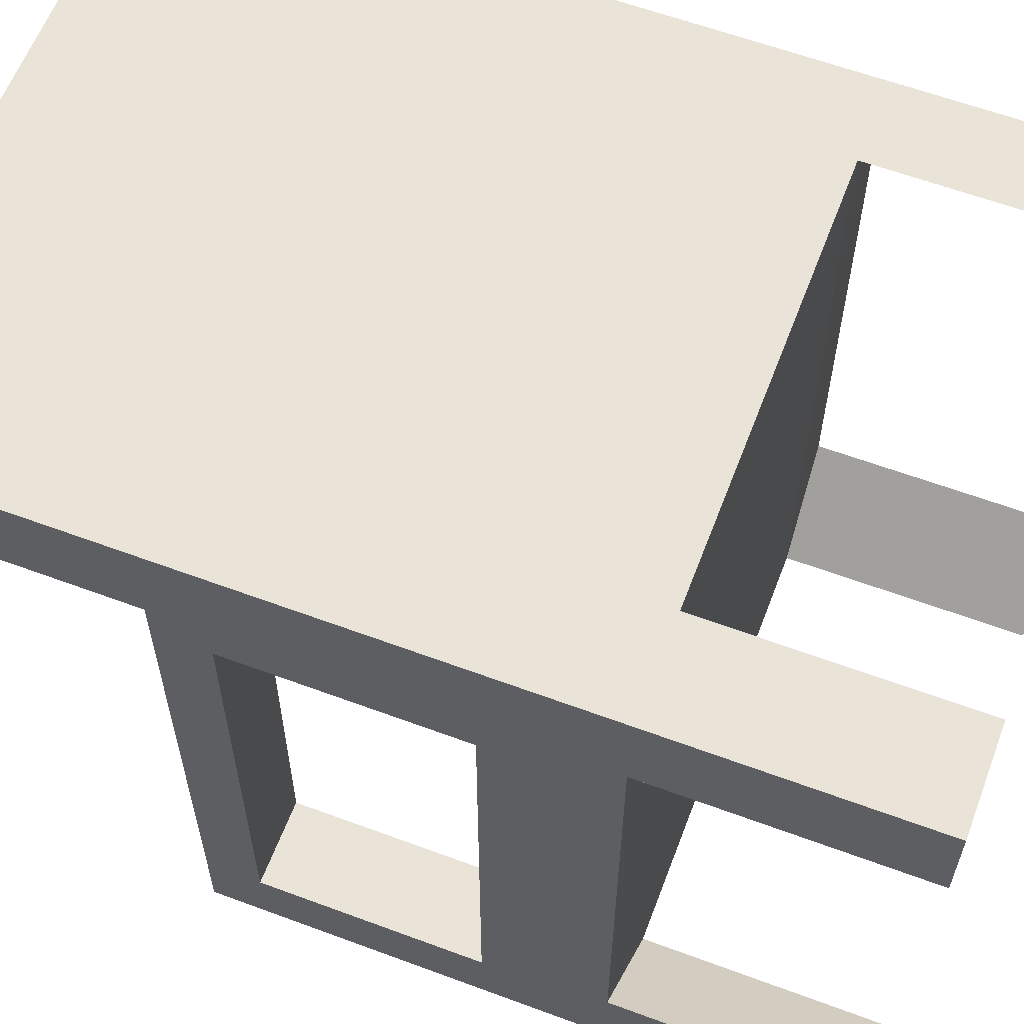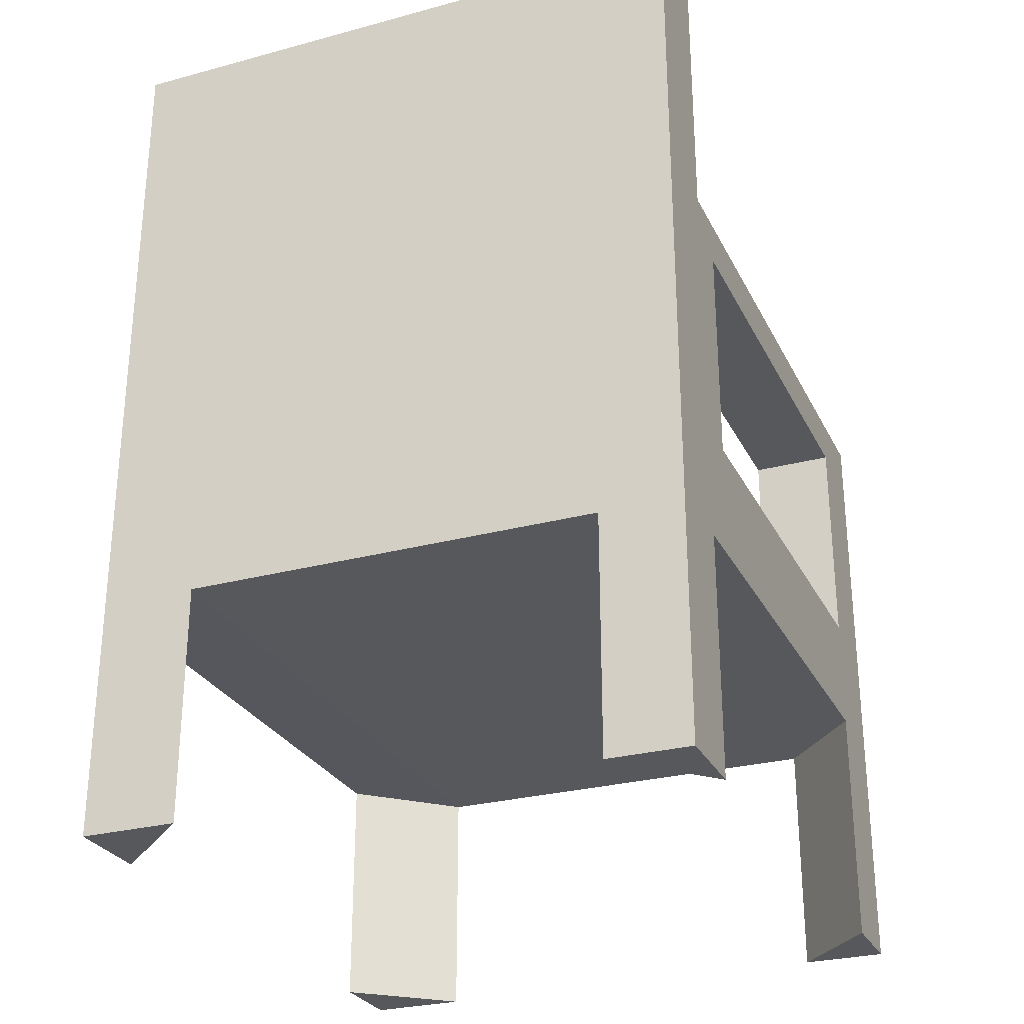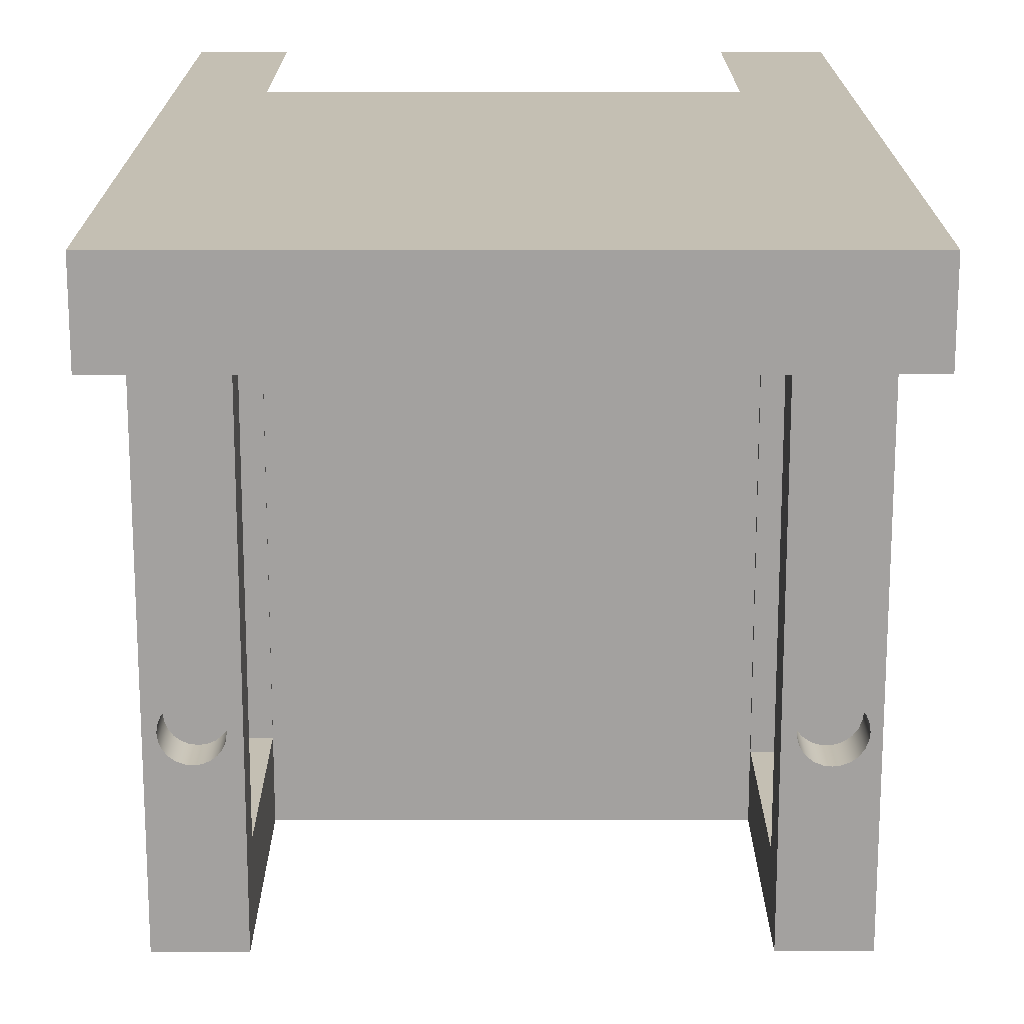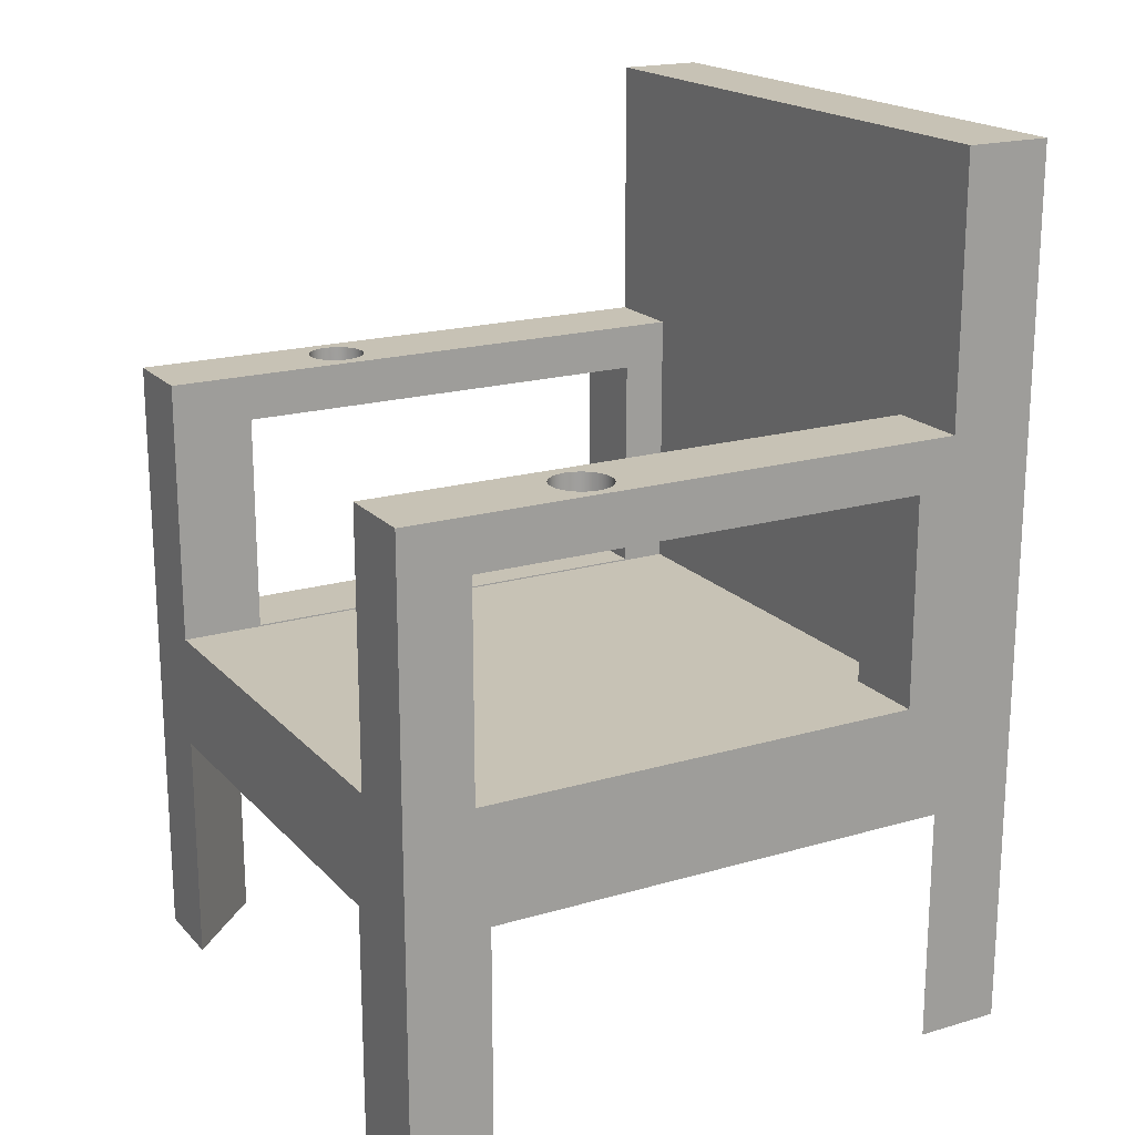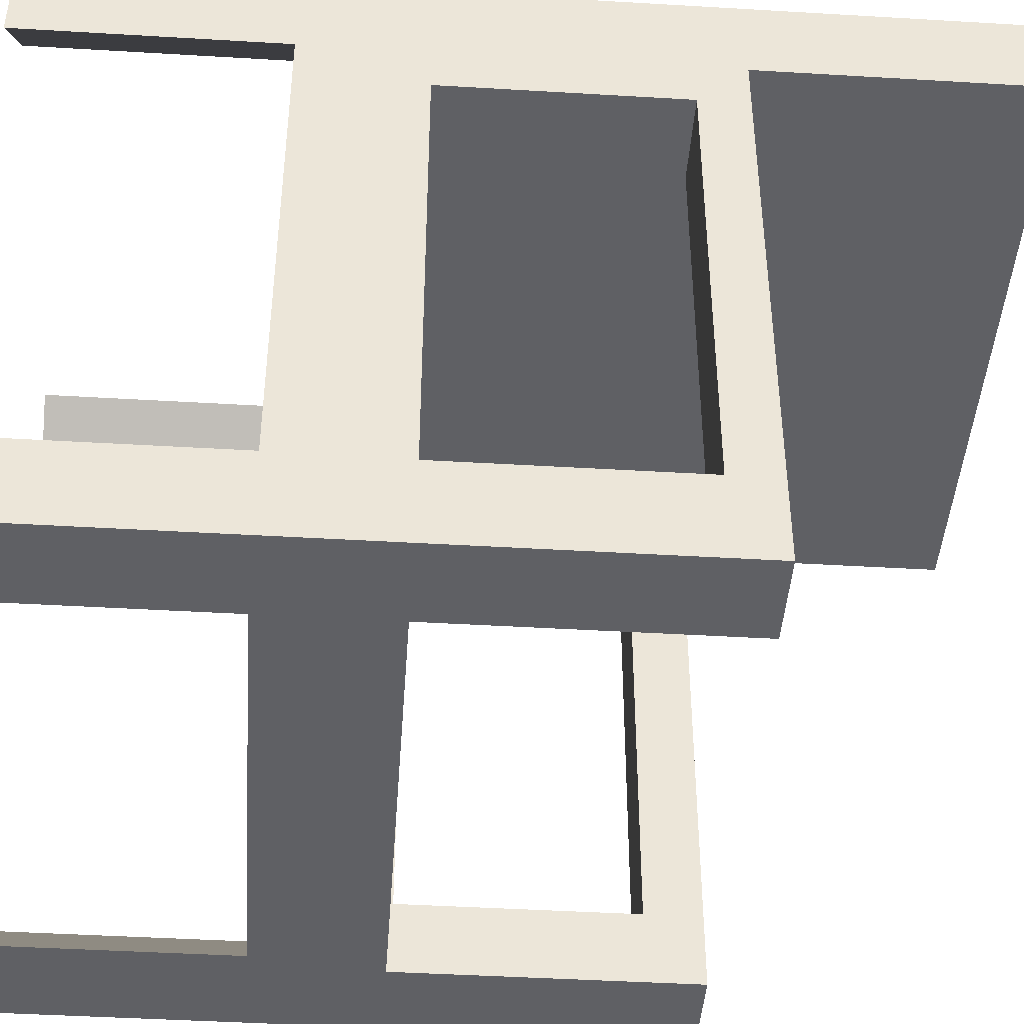
<metadata>
{"format":"obj","ext":"obj","renderer":"f3d","projection":"perspective","resolution":1024,"background":"white","views":[{"elev":60.8,"azim":-69.2,"up":"+Z"},{"elev":-28.0,"azim":22.2,"up":"+Y"},{"elev":17.7,"azim":179.9,"up":"+Z"},{"elev":19.0,"azim":-119.0,"up":"+Y"},{"elev":-44.1,"azim":86.0,"up":"+Z"}]}
</metadata>
<code>
v -0.2426 -0.4025 -0.1404
v -0.2426 0.09349 -0.2068
v -0.2426 -0.4025 -0.2068
v -0.2426 -0.1168 -0.1517
v -0.2426 -0.2101 -0.1404
v -0.2426 -0.1168 0.215
v -0.2426 -0.2101 0.2442
v -0.2426 0.05231 0.215
v -0.2426 -0.4025 0.313
v -0.2426 -0.2415 0.2442
v -0.2426 -0.4025 0.2442
v -0.2426 0.09349 0.2442
v -0.2426 0.3052 0.2442
v -0.2426 0.3052 0.313
v -0.2426 0.05231 -0.1517
v 0.2358 0.3052 0.313
v 0.17 -0.4025 0.313
v 0.2358 -0.4025 0.313
v 0.17 -0.2118 0.313
v -0.1654 -0.2118 0.313
v -0.1654 -0.4025 0.313
v -0.1767 0.09349 0.2442
v 0.17 0.09349 0.2442
v 0.2358 0.09349 0.2442
v 0.2358 0.3052 0.2442
v 0.002328 -0.1199 0.2442
v -0.1767 -0.1199 0.2442
v 0.17 -0.1199 0.2442
v -0.1654 -0.4025 -0.2068
v -0.1654 -0.2118 -0.2068
v -0.1767 -0.1199 -0.2068
v 0.17 -0.2118 -0.2068
v -0.1767 0.09349 -0.2068
v 0.2358 -0.4025 -0.2068
v 0.17 -0.4025 -0.2068
v 0.2358 0.09349 -0.2068
v 0.17 -0.1199 -0.2068
v 0.17 0.09349 -0.2068
v 0.2358 0.05711 -0.1413
v 0.2358 0.05711 0.2083
v 0.2358 -0.1188 0.2083
v 0.2358 -0.2101 0.2442
v 0.2358 -0.4025 0.2442
v 0.2358 -0.2101 -0.1404
v 0.2358 -0.1188 -0.1413
v 0.2358 -0.4025 -0.1404
v 0.17 -0.1188 -0.1413
v 0.17 -0.1188 0.2083
v 0.17 0.05711 0.2083
v 0.17 0.05711 -0.1413
v -0.1767 0.05231 -0.1517
v -0.1767 0.05231 0.215
v -0.1767 -0.1168 0.215
v -0.1767 -0.1168 -0.1517
v 0.2261 0.09349 -0.05086
v 0.2253 0.09349 -0.05674
v 0.2231 0.09349 -0.06221
v 0.2195 0.09349 -0.06691
v 0.2148 0.09349 -0.07052
v 0.2093 0.09349 -0.07279
v 0.2034 0.09349 -0.07356
v 0.1975 0.09349 -0.07279
v 0.1921 0.09349 -0.07052
v 0.1874 0.09349 -0.06691
v 0.1838 0.09349 -0.06221
v 0.1815 0.09349 -0.05674
v 0.1807 0.09349 -0.05086
v 0.2253 0.09349 -0.04499
v 0.2231 0.09349 -0.03951
v 0.2195 0.09349 -0.03481
v 0.2148 0.09349 -0.0312
v 0.2093 0.09349 -0.02894
v 0.2034 0.09349 -0.02816
v 0.1975 0.09349 -0.02894
v 0.1921 0.09349 -0.0312
v 0.1874 0.09349 -0.03481
v 0.1838 0.09349 -0.03951
v 0.1815 0.09349 -0.04499
v -0.1868 0.09349 -0.05086
v -0.1876 0.09349 -0.05703
v -0.19 0.09349 -0.06278
v -0.1938 0.09349 -0.06772
v -0.1987 0.09349 -0.07151
v -0.2045 0.09349 -0.07389
v -0.2107 0.09349 -0.0747
v -0.2168 0.09349 -0.07389
v -0.2226 0.09349 -0.07151
v -0.2275 0.09349 -0.06772
v -0.2313 0.09349 -0.06278
v -0.2337 0.09349 -0.05703
v -0.2345 0.09349 -0.05086
v -0.1876 0.09349 -0.04469
v -0.19 0.09349 -0.03895
v -0.1938 0.09349 -0.03401
v -0.1987 0.09349 -0.03022
v -0.2045 0.09349 -0.02784
v -0.2107 0.09349 -0.02703
v -0.2168 0.09349 -0.02784
v -0.2226 0.09349 -0.03022
v -0.2275 0.09349 -0.03401
v -0.2313 0.09349 -0.03895
v -0.2337 0.09349 -0.04469
v 0.1638 -0.2118 0.2678
v 0.1576 -0.2118 0.2226
v 0.17 -0.2118 0.1836
v 0.2029 -0.211 0.2139
v 0.1865 -0.2114 0.1988
v 0.2253 0.05887 -0.05674
v 0.2253 0.05887 -0.04499
v 0.2261 0.05887 -0.05086
v 0.2231 0.05887 -0.06221
v 0.2231 0.05887 -0.03951
v 0.2195 0.05887 -0.06691
v 0.2195 0.05887 -0.03481
v 0.2148 0.05887 -0.07052
v 0.2148 0.05887 -0.0312
v 0.2093 0.05887 -0.07279
v 0.2093 0.05887 -0.02894
v 0.2034 0.05887 -0.07356
v 0.2034 0.05887 -0.02816
v 0.1975 0.05887 -0.07279
v 0.1975 0.05887 -0.02894
v 0.1921 0.05887 -0.0312
v 0.1921 0.05887 -0.07052
v 0.1874 0.05887 -0.06691
v 0.1874 0.05887 -0.03481
v 0.1838 0.05887 -0.06221
v 0.1838 0.05887 -0.03951
v 0.1815 0.05887 -0.05674
v 0.1815 0.05887 -0.04499
v 0.1807 0.05887 -0.05086
v -0.1876 0.05773 -0.05703
v -0.1876 0.05773 -0.04469
v -0.1868 0.05773 -0.05086
v -0.19 0.05773 -0.06278
v -0.19 0.05773 -0.03895
v -0.1938 0.05773 -0.06772
v -0.1938 0.05773 -0.03401
v -0.1987 0.05773 -0.07151
v -0.1987 0.05773 -0.03022
v -0.2045 0.05773 -0.07389
v -0.2045 0.05773 -0.02784
v -0.2107 0.05773 -0.0747
v -0.2107 0.05773 -0.02703
v -0.2168 0.05773 -0.07389
v -0.2168 0.05773 -0.02784
v -0.2226 0.05773 -0.07151
v -0.2226 0.05773 -0.03022
v -0.2275 0.05773 -0.06772
v -0.2275 0.05773 -0.03401
v -0.2313 0.05773 -0.06278
v -0.2313 0.05773 -0.03895
v -0.2337 0.05773 -0.05703
v -0.2337 0.05773 -0.04469
v -0.2345 0.05773 -0.05086
v -0.1654 -0.1199 0.1989
v 0.002328 -0.2118 0.1975
g SketchUp_ID2
f 1 2 3
f 2 1 4
f 4 1 5
f 4 5 6
f 6 5 7
f 6 7 8
f 9 10 11
f 10 9 7
f 7 9 12
f 12 9 13
f 13 9 14
f 2 15 12
f 15 2 4
f 12 15 8
f 12 8 7
f 7 8 12
f 8 15 12
f 4 2 15
f 12 15 2
f 14 9 13
f 13 9 12
f 12 9 7
f 7 9 10
f 11 10 9
f 8 7 6
f 7 5 6
f 6 5 4
f 5 1 4
f 4 1 2
f 3 2 1
f 16 17 18
f 17 16 19
f 19 16 20
f 20 9 21
f 9 20 14
f 14 20 16
f 16 20 14
f 14 20 9
f 21 9 20
f 20 16 19
f 19 16 17
f 18 17 16
f 13 22 12
f 22 13 23
f 23 13 24
f 24 13 25
f 22 26 27
f 26 22 28
f 28 22 23
f 23 22 28
f 28 22 26
f 27 26 22
f 25 13 24
f 24 13 23
f 23 13 22
f 12 22 13
f 2 29 3
f 29 2 30
f 30 2 31
f 30 31 32
f 31 2 33
f 32 34 35
f 34 32 36
f 36 32 37
f 37 32 31
f 36 37 38
f 38 37 36
f 31 32 37
f 37 32 36
f 36 32 34
f 35 34 32
f 33 2 31
f 32 31 30
f 31 2 30
f 30 2 29
f 3 29 2
f 36 39 34
f 39 36 24
f 39 24 40
f 40 24 41
f 16 24 25
f 24 16 42
f 42 16 43
f 43 16 18
f 41 44 45
f 44 41 42
f 42 41 24
f 34 45 46
f 45 34 39
f 46 45 44
f 44 45 46
f 39 34 45
f 46 45 34
f 24 41 42
f 42 41 44
f 45 44 41
f 18 16 43
f 43 16 42
f 42 16 24
f 25 24 16
f 41 24 40
f 40 24 39
f 24 36 39
f 34 39 36
f 28 47 37
f 47 28 48
f 48 28 49
f 38 50 23
f 50 38 37
f 50 37 47
f 23 50 49
f 23 49 28
f 28 49 23
f 49 50 23
f 47 37 50
f 37 38 50
f 23 50 38
f 49 28 48
f 48 28 47
f 37 47 28
f 33 51 31
f 51 33 22
f 51 22 52
f 52 22 53
f 31 54 27
f 54 31 51
f 27 54 53
f 27 53 22
f 22 53 27
f 53 54 27
f 51 31 54
f 27 54 31
f 53 22 52
f 52 22 51
f 22 33 51
f 31 51 33
g SketchUp_ID15
f 13 16 25
f 16 13 14
g SketchUp_ID15
f 14 13 16
f 25 16 13
g SketchUp_ID28
f 36 55 24
f 55 36 56
f 56 36 38
f 56 38 57
f 57 38 58
f 58 38 59
f 59 38 60
f 60 38 61
f 61 38 62
f 62 38 63
f 63 38 64
f 64 38 65
f 65 38 66
f 66 38 67
f 24 68 23
f 68 24 55
f 23 68 69
f 23 69 70
f 23 70 71
f 23 71 72
f 23 72 73
f 23 73 74
f 23 74 75
f 23 75 76
f 23 76 77
f 23 77 78
f 23 78 67
f 23 67 38
g SketchUp_ID28
f 38 67 23
f 67 78 23
f 78 77 23
f 77 76 23
f 76 75 23
f 75 74 23
f 74 73 23
f 73 72 23
f 72 71 23
f 71 70 23
f 70 69 23
f 69 68 23
f 55 24 68
f 23 68 24
f 67 38 66
f 66 38 65
f 65 38 64
f 64 38 63
f 63 38 62
f 62 38 61
f 61 38 60
f 60 38 59
f 59 38 58
f 58 38 57
f 57 38 56
f 38 36 56
f 56 36 55
f 24 55 36
g SketchUp_ID36
f 17 43 18
f 17 42 43
f 42 17 19
g SketchUp_ID49
f 11 21 9
f 10 21 11
f 21 10 20
g SketchUp_ID57
f 3 29 1
f 30 1 29
f 1 30 5
g SketchUp_ID65
f 35 34 46
f 46 32 35
f 32 46 44
g SketchUp_ID73
f 33 79 22
f 79 33 80
f 80 33 2
f 80 2 81
f 81 2 82
f 82 2 83
f 83 2 84
f 84 2 85
f 85 2 86
f 86 2 87
f 87 2 88
f 88 2 89
f 89 2 90
f 90 2 91
f 22 92 12
f 92 22 79
f 12 92 93
f 12 93 94
f 12 94 95
f 12 95 96
f 12 96 97
f 12 97 98
f 12 98 99
f 12 99 100
f 12 100 101
f 12 101 102
f 12 102 91
f 12 91 2
g SketchUp_ID73
f 2 91 12
f 91 102 12
f 102 101 12
f 101 100 12
f 100 99 12
f 99 98 12
f 98 97 12
f 97 96 12
f 96 95 12
f 95 94 12
f 94 93 12
f 93 92 12
f 79 22 92
f 12 92 22
f 91 2 90
f 90 2 89
f 89 2 88
f 88 2 87
f 87 2 86
f 86 2 85
f 85 2 84
f 84 2 83
f 83 2 82
f 82 2 81
f 81 2 80
f 2 33 80
f 80 33 79
f 22 79 33
g SketchUp_ID81
f 7 20 10
f 7 30 20
f 30 7 5
f 20 103 19
f 103 20 104
f 104 32 105
f 32 104 30
f 30 104 20
f 42 106 44
f 106 42 19
f 106 32 44
f 32 106 107
f 32 107 105
f 104 105 107
f 104 107 103
f 103 106 19
f 103 107 106
g SketchUp_ID94
f 108 109 110
f 109 108 111
f 109 111 112
f 112 111 113
f 112 113 114
f 114 113 115
f 114 115 116
f 116 115 117
f 116 117 118
f 118 117 119
f 118 119 120
f 120 119 121
f 120 121 122
f 122 121 123
f 123 121 124
f 123 124 125
f 123 125 126
f 126 125 127
f 126 127 128
f 128 127 129
f 128 129 130
f 130 129 131
f 76 128 77
f 128 76 126
f 76 123 126
f 123 76 75
f 75 122 123
f 122 75 74
f 74 120 122
f 120 74 73
f 73 118 120
f 118 73 72
f 72 116 118
f 116 72 71
f 71 114 116
f 114 71 70
f 114 69 112
f 69 114 70
f 112 68 109
f 68 112 69
f 109 55 110
f 55 109 68
f 110 56 108
f 56 110 55
f 108 57 111
f 57 108 56
f 111 58 113
f 58 111 57
f 58 115 113
f 115 58 59
f 59 117 115
f 117 59 60
f 60 119 117
f 119 60 61
f 61 121 119
f 121 61 62
f 62 124 121
f 124 62 63
f 63 125 124
f 125 63 64
f 65 125 64
f 125 65 127
f 66 127 65
f 127 66 129
f 67 129 66
f 129 67 131
f 78 131 67
f 131 78 130
f 77 130 78
f 130 77 128
g SketchUp_ID94
f 131 129 130
f 130 129 128
f 129 127 128
f 128 127 126
f 127 125 126
f 126 125 123
f 125 124 123
f 124 121 123
f 123 121 122
f 122 121 120
f 121 119 120
f 120 119 118
f 119 117 118
f 118 117 116
f 117 115 116
f 116 115 114
f 115 113 114
f 114 113 112
f 113 111 112
f 112 111 109
f 111 108 109
f 110 109 108
f 126 76 128
f 77 128 76
f 75 76 123
f 126 123 76
f 74 75 122
f 123 122 75
f 73 74 120
f 122 120 74
f 72 73 118
f 120 118 73
f 71 72 116
f 118 116 72
f 70 71 114
f 116 114 71
f 70 114 69
f 112 69 114
f 69 112 68
f 109 68 112
f 68 109 55
f 110 55 109
f 55 110 56
f 108 56 110
f 56 108 57
f 111 57 108
f 57 111 58
f 113 58 111
f 59 58 115
f 113 115 58
f 60 59 117
f 115 117 59
f 61 60 119
f 117 119 60
f 62 61 121
f 119 121 61
f 63 62 124
f 121 124 62
f 64 63 125
f 124 125 63
f 127 65 125
f 64 125 65
f 129 66 127
f 65 127 66
f 131 67 129
f 66 129 67
f 130 78 131
f 67 131 78
f 128 77 130
f 78 130 77
g SketchUp_ID102
f 132 133 134
f 133 132 135
f 133 135 136
f 136 135 137
f 136 137 138
f 138 137 139
f 138 139 140
f 140 139 141
f 140 141 142
f 142 141 143
f 142 143 144
f 144 143 145
f 144 145 146
f 146 145 147
f 146 147 148
f 148 147 149
f 148 149 150
f 150 149 151
f 150 151 152
f 152 151 153
f 152 153 154
f 154 153 155
f 134 80 132
f 80 134 79
f 132 81 135
f 81 132 80
f 135 82 137
f 82 135 81
f 82 139 137
f 139 82 83
f 83 141 139
f 141 83 84
f 84 143 141
f 143 84 85
f 85 145 143
f 145 85 86
f 86 147 145
f 147 86 87
f 87 149 147
f 149 87 88
f 89 149 88
f 149 89 151
f 90 151 89
f 151 90 153
f 91 153 90
f 153 91 155
f 102 155 91
f 155 102 154
f 101 154 102
f 154 101 152
f 100 152 101
f 152 100 150
f 100 148 150
f 148 100 99
f 99 146 148
f 146 99 98
f 98 144 146
f 144 98 97
f 97 142 144
f 142 97 96
f 96 140 142
f 140 96 95
f 95 138 140
f 138 95 94
f 138 93 136
f 93 138 94
f 136 92 133
f 92 136 93
f 133 79 134
f 79 133 92
g SketchUp_ID102
f 155 153 154
f 154 153 152
f 153 151 152
f 152 151 150
f 151 149 150
f 150 149 148
f 149 147 148
f 148 147 146
f 147 145 146
f 146 145 144
f 145 143 144
f 144 143 142
f 143 141 142
f 142 141 140
f 141 139 140
f 140 139 138
f 139 137 138
f 138 137 136
f 137 135 136
f 136 135 133
f 135 132 133
f 134 133 132
f 79 134 80
f 132 80 134
f 80 132 81
f 135 81 132
f 81 135 82
f 137 82 135
f 83 82 139
f 137 139 82
f 84 83 141
f 139 141 83
f 85 84 143
f 141 143 84
f 86 85 145
f 143 145 85
f 87 86 147
f 145 147 86
f 88 87 149
f 147 149 87
f 151 89 149
f 88 149 89
f 153 90 151
f 89 151 90
f 155 91 153
f 90 153 91
f 154 102 155
f 91 155 102
f 152 101 154
f 102 154 101
f 150 100 152
f 101 152 100
f 99 100 148
f 150 148 100
f 98 99 146
f 148 146 99
f 97 98 144
f 146 144 98
f 96 97 142
f 144 142 97
f 95 96 140
f 142 140 96
f 94 95 138
f 140 138 95
f 94 138 93
f 136 93 138
f 93 136 92
f 133 92 136
f 92 133 79
f 134 79 133
g SketchUp_ID110
f 51 4 54
f 4 51 15
f 15 51 4
f 54 4 51
f 4 53 54
f 53 4 6
f 6 4 53
f 54 53 4
f 8 51 52
f 51 8 15
f 15 8 51
f 52 51 8
f 8 53 6
f 53 8 52
f 52 8 53
f 6 53 8
g SketchUp_ID118
f 47 41 45
f 41 47 48
f 48 47 41
f 45 41 47
f 39 47 45
f 47 39 50
f 50 39 47
f 45 47 39
f 49 41 48
f 41 49 40
f 40 49 41
f 48 41 49
f 49 39 40
f 39 49 50
f 50 49 39
f 40 39 49
g SketchUp_ID126
f 31 28 37
f 28 31 26
f 26 31 27
g SketchUp_ID126
f 27 31 26
f 26 31 28
f 37 28 31
g SketchUp_ID134
l 105 156
g SketchUp_ID140
l 157 26

</code>
